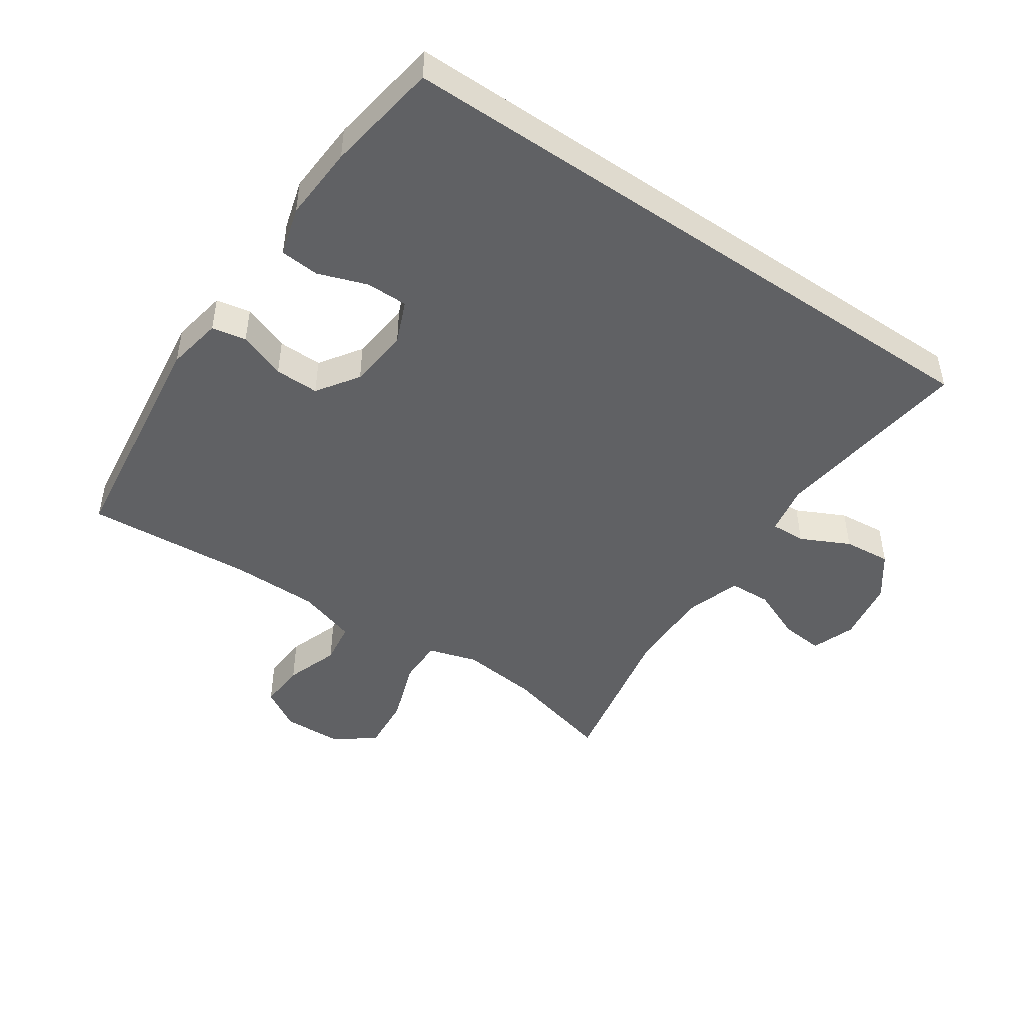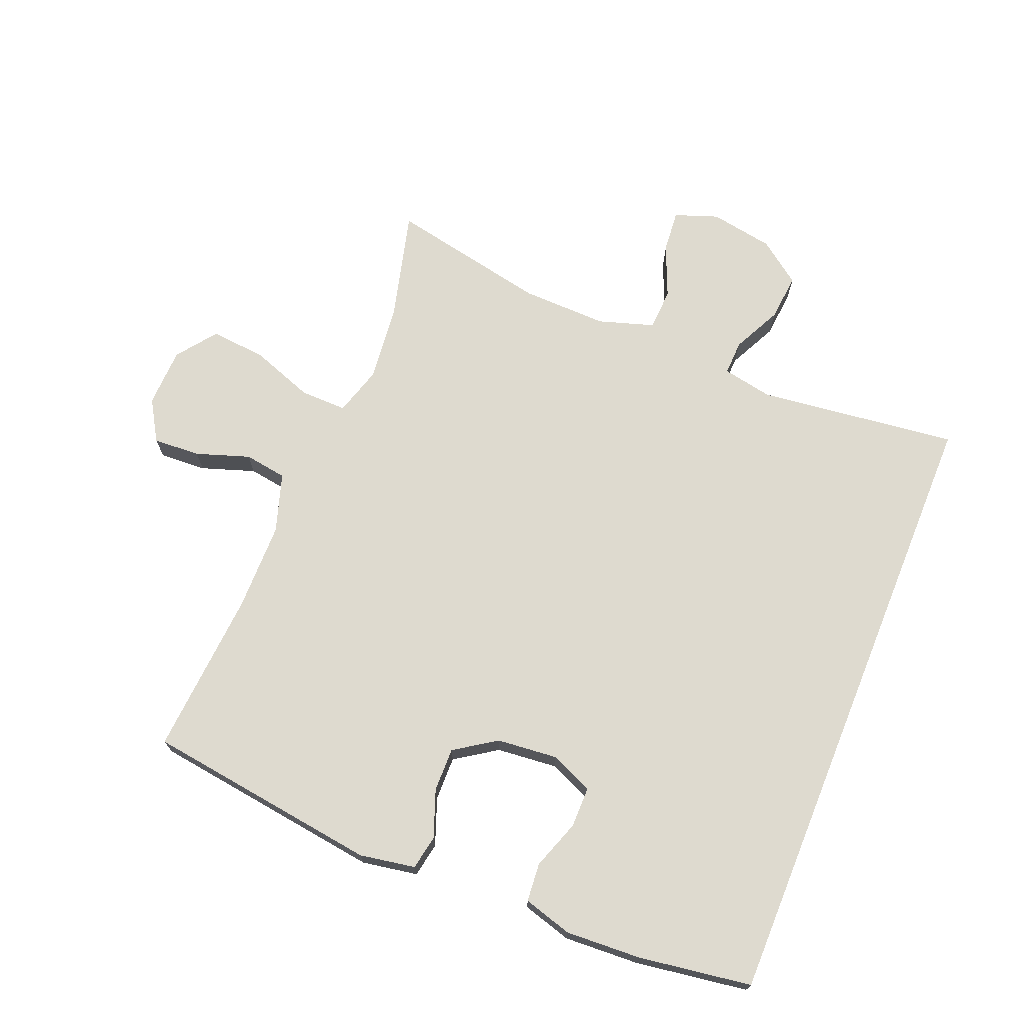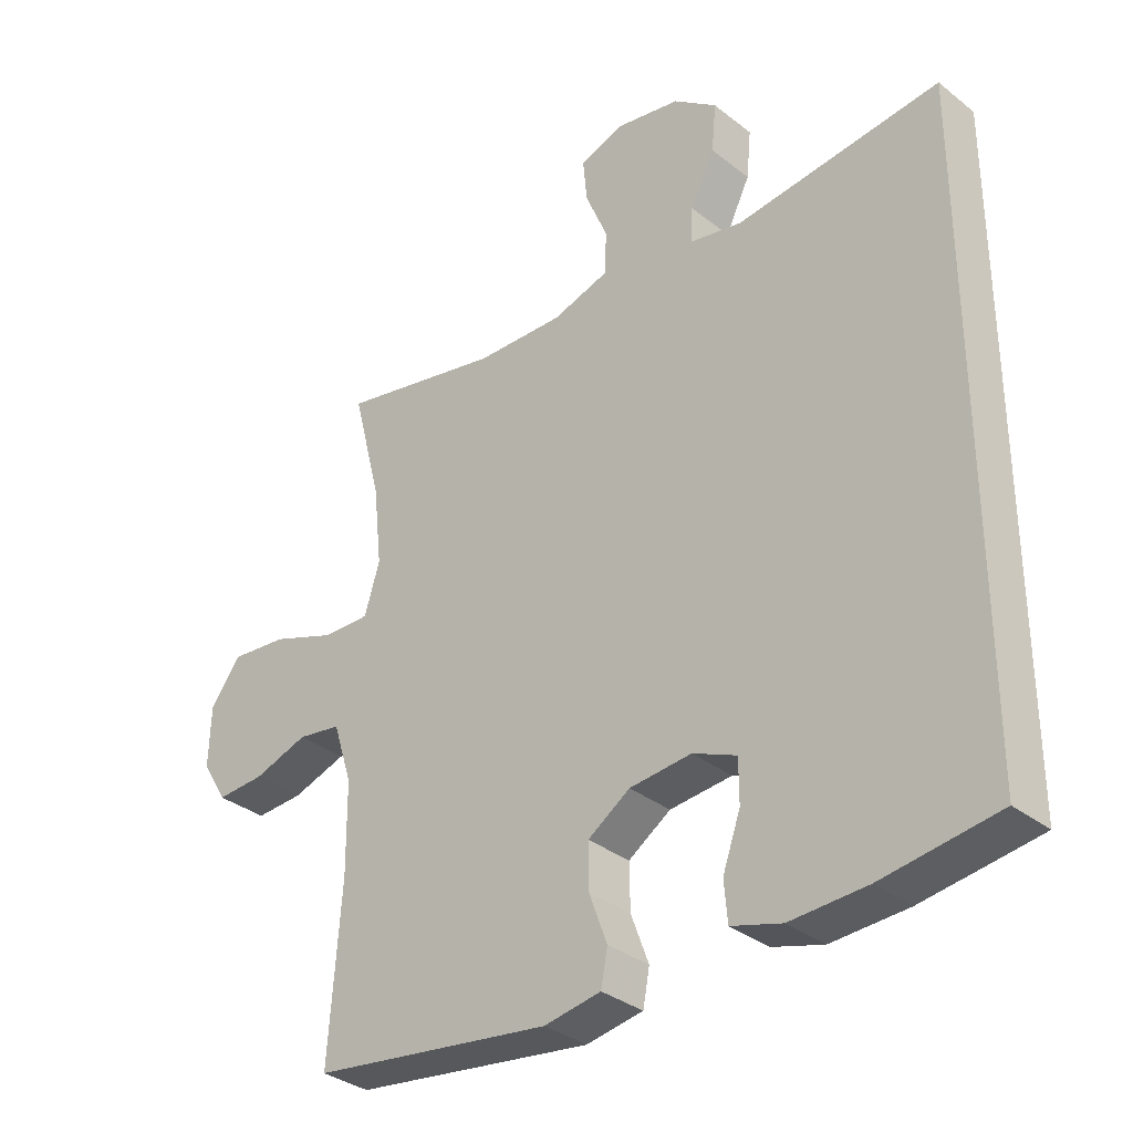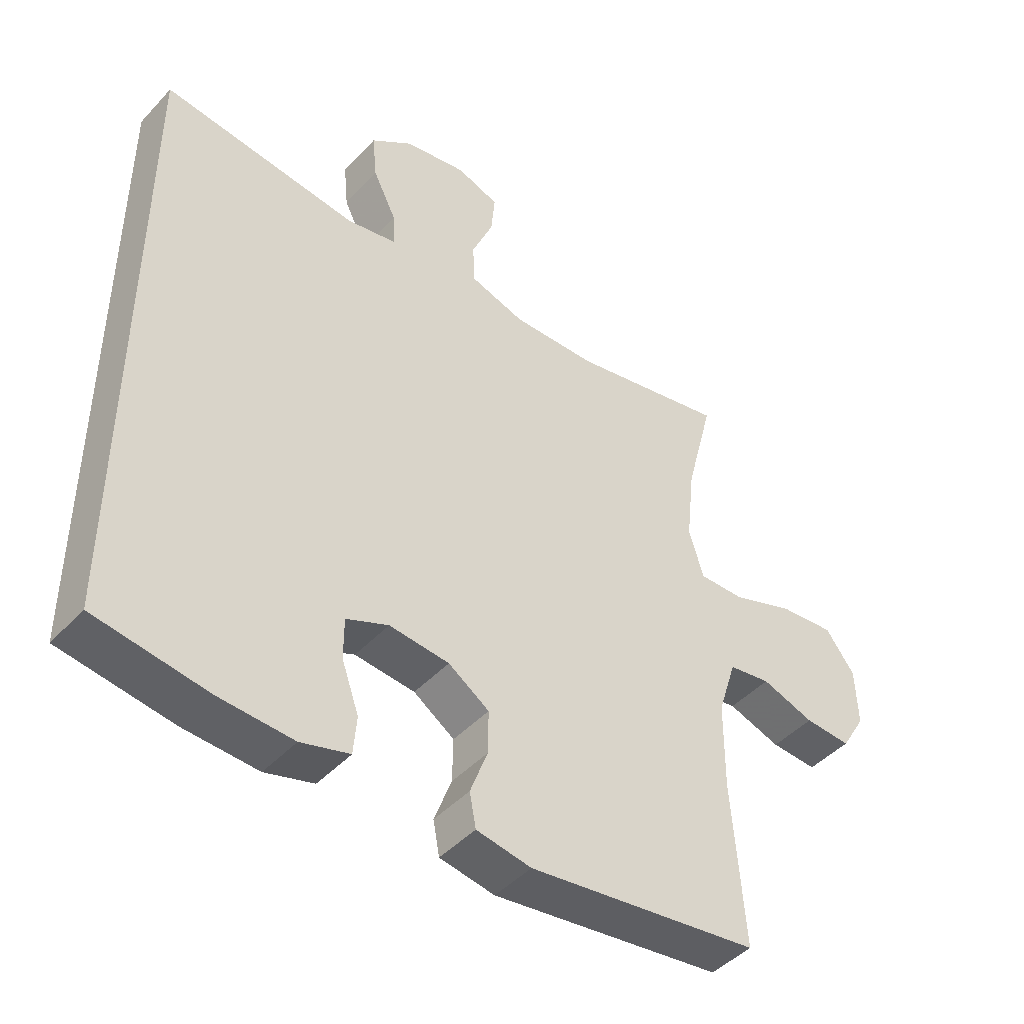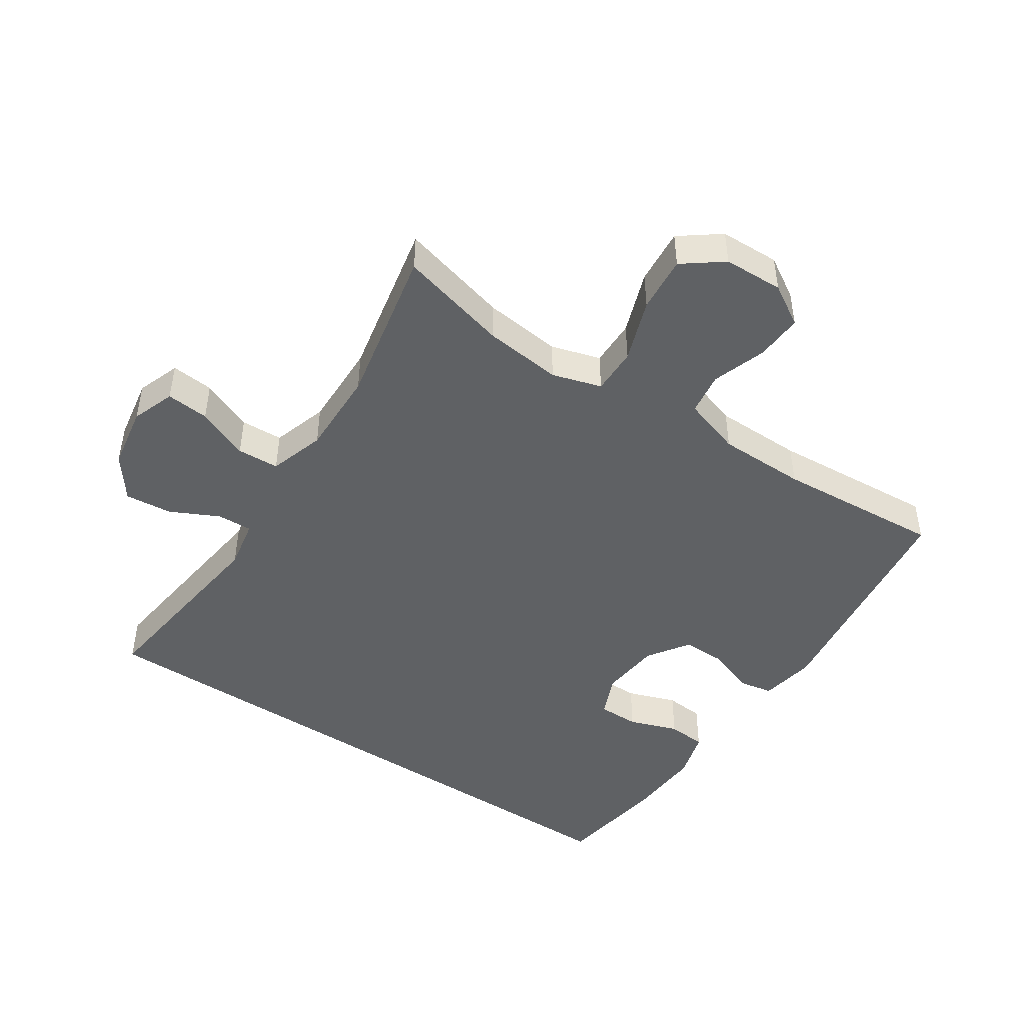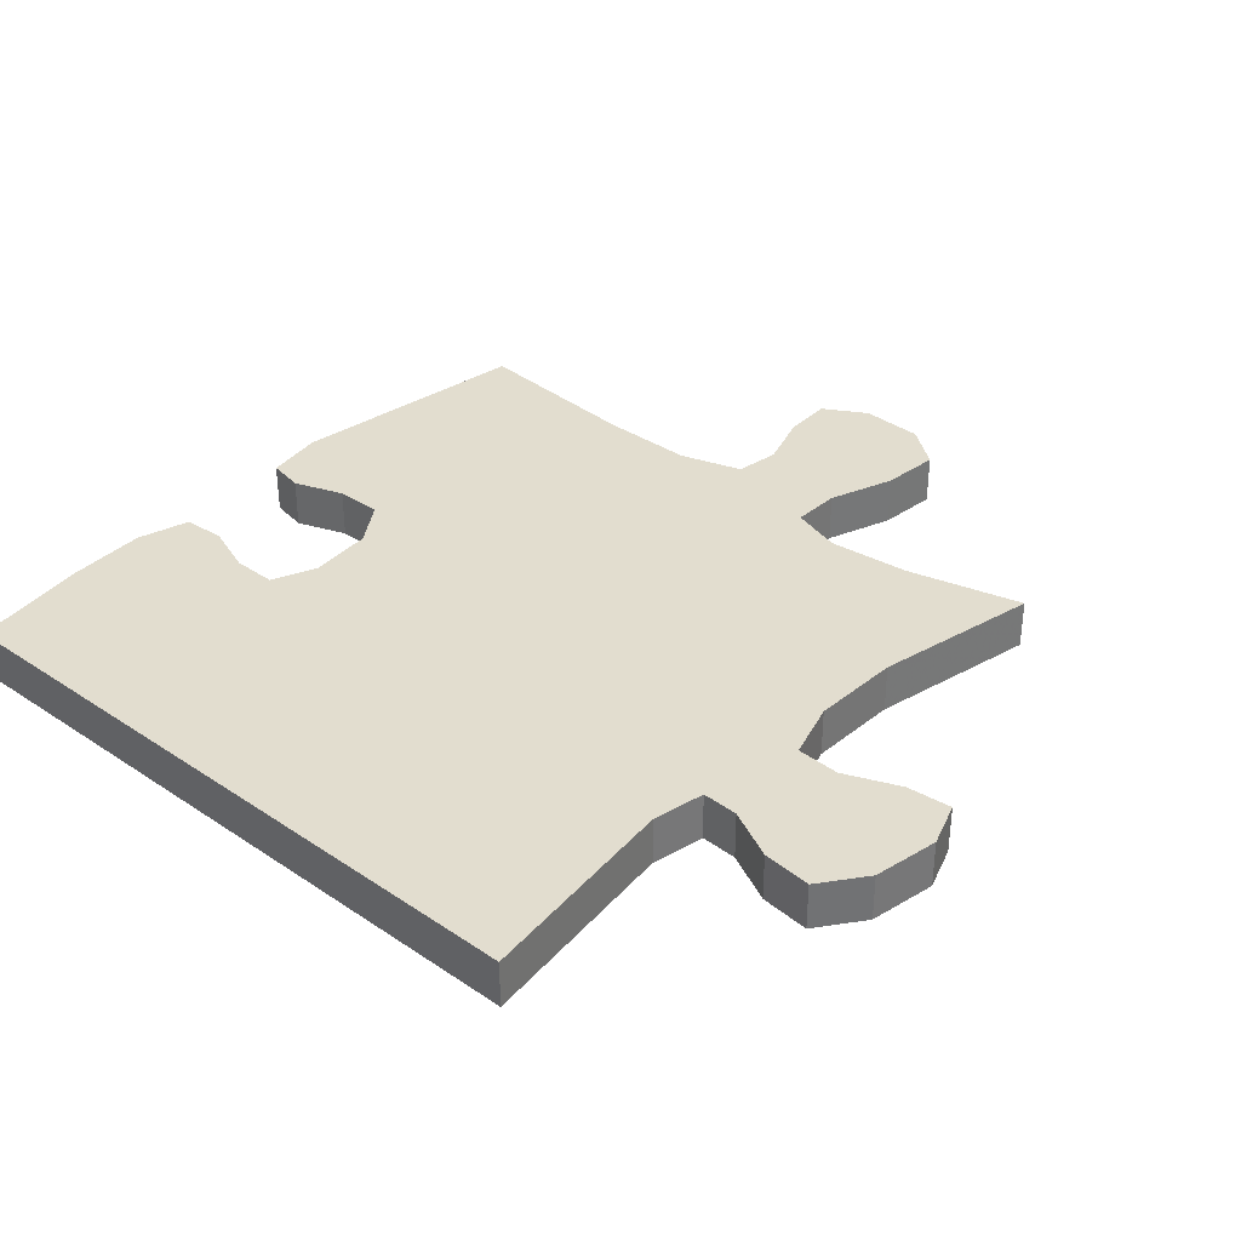
<metadata>
{"format":"obj","ext":"obj","renderer":"f3d","projection":"perspective","resolution":1024,"background":"white","views":[{"elev":-46.9,"azim":-124.5,"up":"+Y"},{"elev":71.0,"azim":-157.9,"up":"+Y"},{"elev":-33.4,"azim":-137.0,"up":"+Z"},{"elev":-45.2,"azim":-39.6,"up":"+Z"},{"elev":-46.5,"azim":56.2,"up":"+Y"},{"elev":34.9,"azim":-48.1,"up":"+Y"}]}
</metadata>
<code>
v -0.5 0.07 -0.506
v -0.5 0.07 0.465
v -0.191 0.07 0.427
v -0.113 0.07 0.442
v -0.115 0.07 0.496
v -0.152 0.07 0.571
v -0.159 0.07 0.644
v -0.093 0.07 0.693
v 0.005 0.07 0.71
v 0.072 0.07 0.686
v 0.066 0.07 0.62
v 0.032 0.07 0.539
v 0.035 0.07 0.474
v 0.121 0.07 0.447
v 0.254 0.07 0.45
v 0.5 0.07 0.5
v 0.456 0.07 0.33
v 0.443 0.07 0.21
v 0.466 0.07 0.134
v 0.538 0.07 0.135
v 0.635 0.07 0.17
v 0.722 0.07 0.178
v 0.768 0.07 0.117
v 0.771 0.07 0.025
v 0.733 0.07 -0.038
v 0.66 0.07 -0.034
v 0.577 0.07 -0.006
v 0.511 0.07 -0.016
v 0.482 0.07 -0.107
v 0.481 0.07 -0.243
v 0.5 0.07 -0.5
v 0.137 0.07 -0.549
v 0.051 0.07 -0.534
v 0.041 0.07 -0.481
v 0.068 0.07 -0.408
v 0.069 0.07 -0.34
v 0.005 0.07 -0.297
v -0.089 0.07 -0.288
v -0.155 0.07 -0.316
v -0.155 0.07 -0.38
v -0.128 0.07 -0.456
v -0.133 0.07 -0.516
v -0.209 0.07 -0.538
v -0.325 0.07 -0.532
v -0.5 0 -0.506
v -0.5 0 0.465
v -0.191 0 0.427
v -0.113 0 0.442
v -0.115 0 0.496
v -0.152 0 0.571
v -0.159 0 0.644
v -0.093 0 0.693
v 0.005 0 0.71
v 0.072 0 0.686
v 0.066 0 0.62
v 0.032 0 0.539
v 0.035 0 0.474
v 0.121 0 0.447
v 0.254 0 0.45
v 0.5 0 0.5
v 0.456 0 0.33
v 0.443 0 0.21
v 0.466 0 0.134
v 0.538 0 0.135
v 0.635 0 0.17
v 0.722 0 0.178
v 0.768 0 0.117
v 0.771 0 0.025
v 0.733 0 -0.038
v 0.66 0 -0.034
v 0.577 0 -0.006
v 0.511 0 -0.016
v 0.482 0 -0.107
v 0.481 0 -0.243
v 0.5 0 -0.5
v 0.137 0 -0.549
v 0.051 0 -0.534
v 0.041 0 -0.481
v 0.068 0 -0.408
v 0.069 0 -0.34
v 0.005 0 -0.297
v -0.089 0 -0.288
v -0.155 0 -0.316
v -0.155 0 -0.38
v -0.128 0 -0.456
v -0.133 0 -0.516
v -0.209 0 -0.538
v -0.325 0 -0.532
f 44 1 2
f 43 44 2
f 42 43 2
f 41 42 2
f 40 41 2
f 39 40 2 3
f 38 39 3 4
f 37 38 4
f 36 37 4 5
f 33 34 35
f 32 33 35
f 31 32 35
f 30 31 35
f 29 30 35 36
f 28 29 36 5
f 25 26 27
f 24 25 27
f 23 24 27
f 22 23 27
f 21 22 27
f 20 21 27
f 19 20 27 28
f 28 5 6
f 19 28 6
f 18 19 6
f 15 16 17
f 14 15 17 18
f 13 14 18
f 10 11 12
f 9 10 12
f 8 9 12
f 7 8 12
f 6 7 12
f 6 12 13
f 6 13 18
f 46 45 88
f 46 88 87
f 46 87 86
f 46 86 85
f 46 85 84
f 47 46 84 83
f 48 47 83 82
f 48 82 81
f 49 48 81 80
f 79 78 77
f 79 77 76
f 79 76 75
f 79 75 74
f 80 79 74 73
f 49 80 73 72
f 71 70 69
f 71 69 68
f 71 68 67
f 71 67 66
f 71 66 65
f 71 65 64
f 72 71 64 63
f 50 49 72
f 50 72 63
f 50 63 62
f 61 60 59
f 62 61 59 58
f 62 58 57
f 56 55 54
f 56 54 53
f 56 53 52
f 56 52 51
f 56 51 50
f 57 56 50
f 62 57 50
f 1 45 46 2
f 2 46 47 3
f 3 47 48 4
f 4 48 49 5
f 5 49 50 6
f 6 50 51 7
f 7 51 52 8
f 8 52 53 9
f 9 53 54 10
f 10 54 55 11
f 11 55 56 12
f 12 56 57 13
f 13 57 58 14
f 14 58 59 15
f 15 59 60 16
f 16 60 61 17
f 17 61 62 18
f 18 62 63 19
f 19 63 64 20
f 20 64 65 21
f 21 65 66 22
f 22 66 67 23
f 23 67 68 24
f 24 68 69 25
f 25 69 70 26
f 26 70 71 27
f 27 71 72 28
f 28 72 73 29
f 29 73 74 30
f 30 74 75 31
f 31 75 76 32
f 32 76 77 33
f 33 77 78 34
f 34 78 79 35
f 35 79 80 36
f 36 80 81 37
f 37 81 82 38
f 38 82 83 39
f 39 83 84 40
f 40 84 85 41
f 41 85 86 42
f 42 86 87 43
f 43 87 88 44
f 44 88 45 1

</code>
